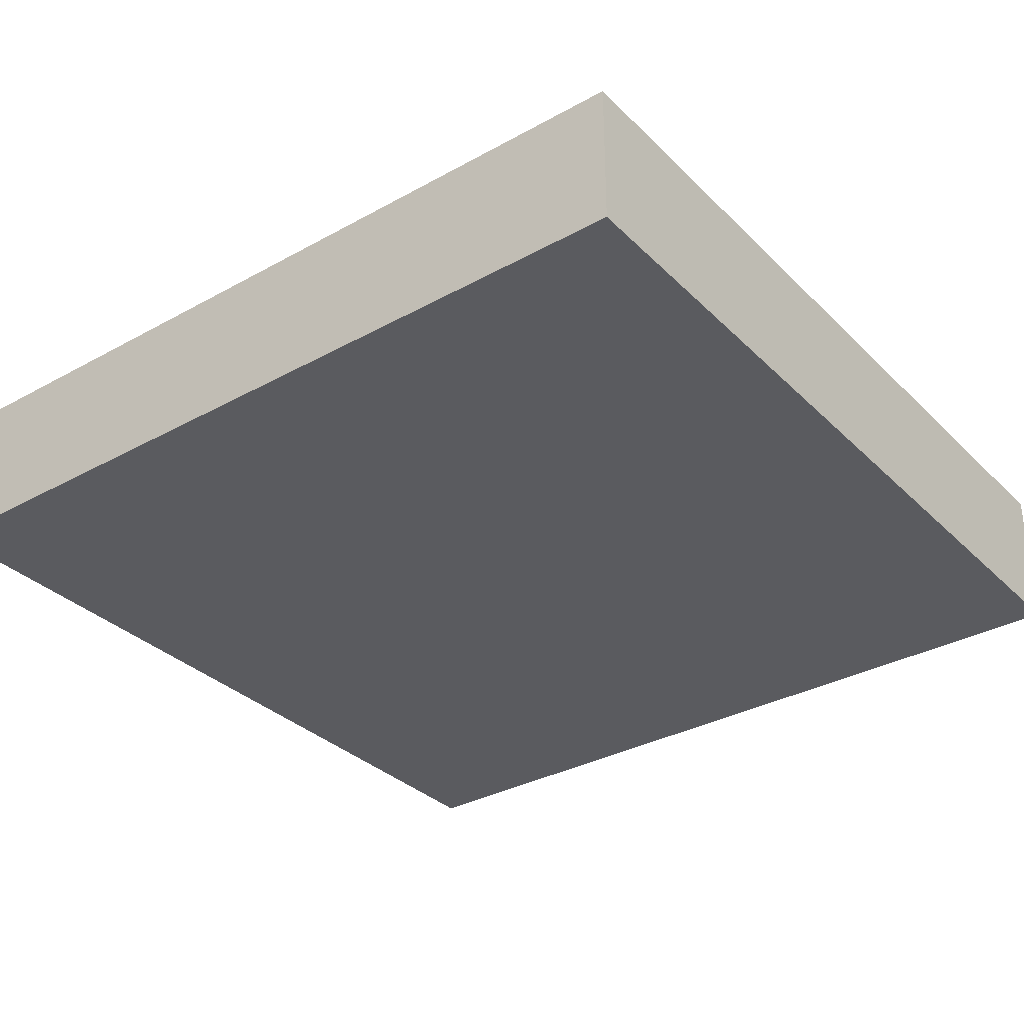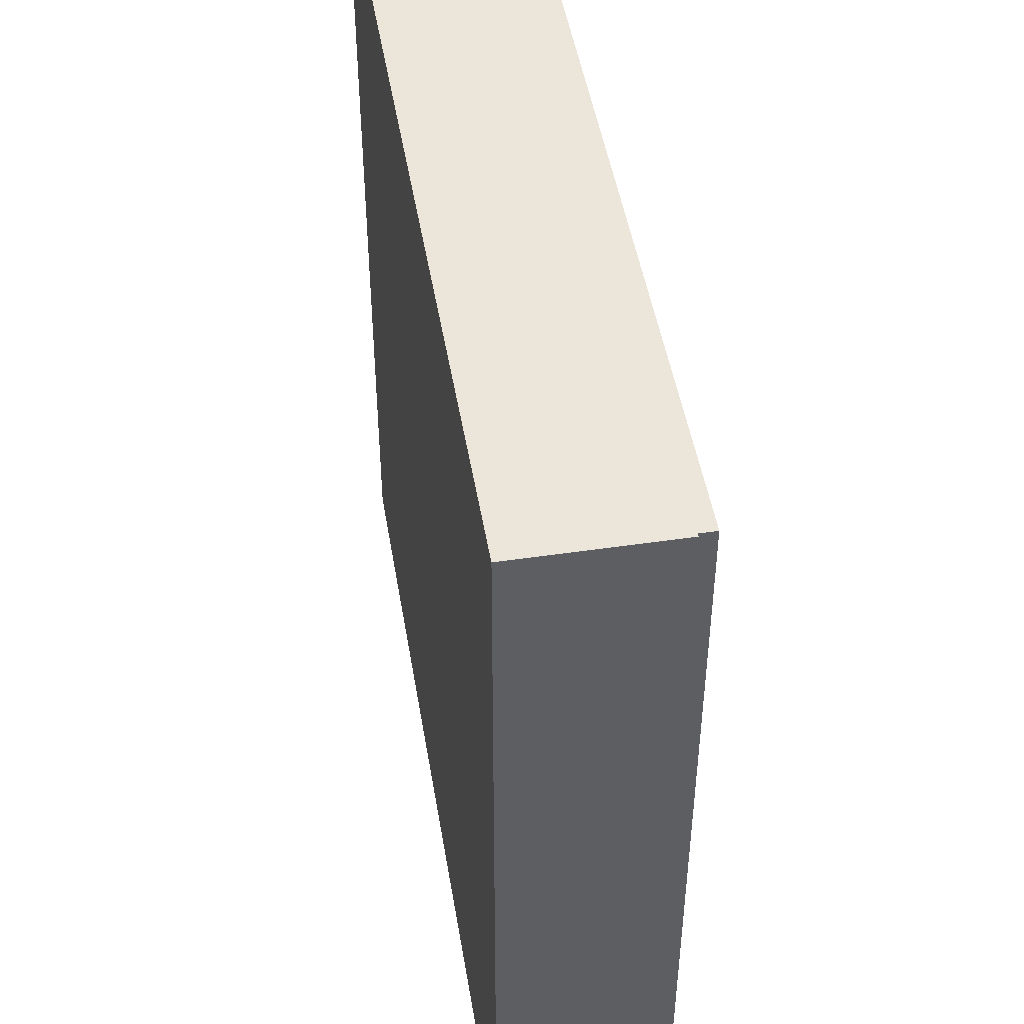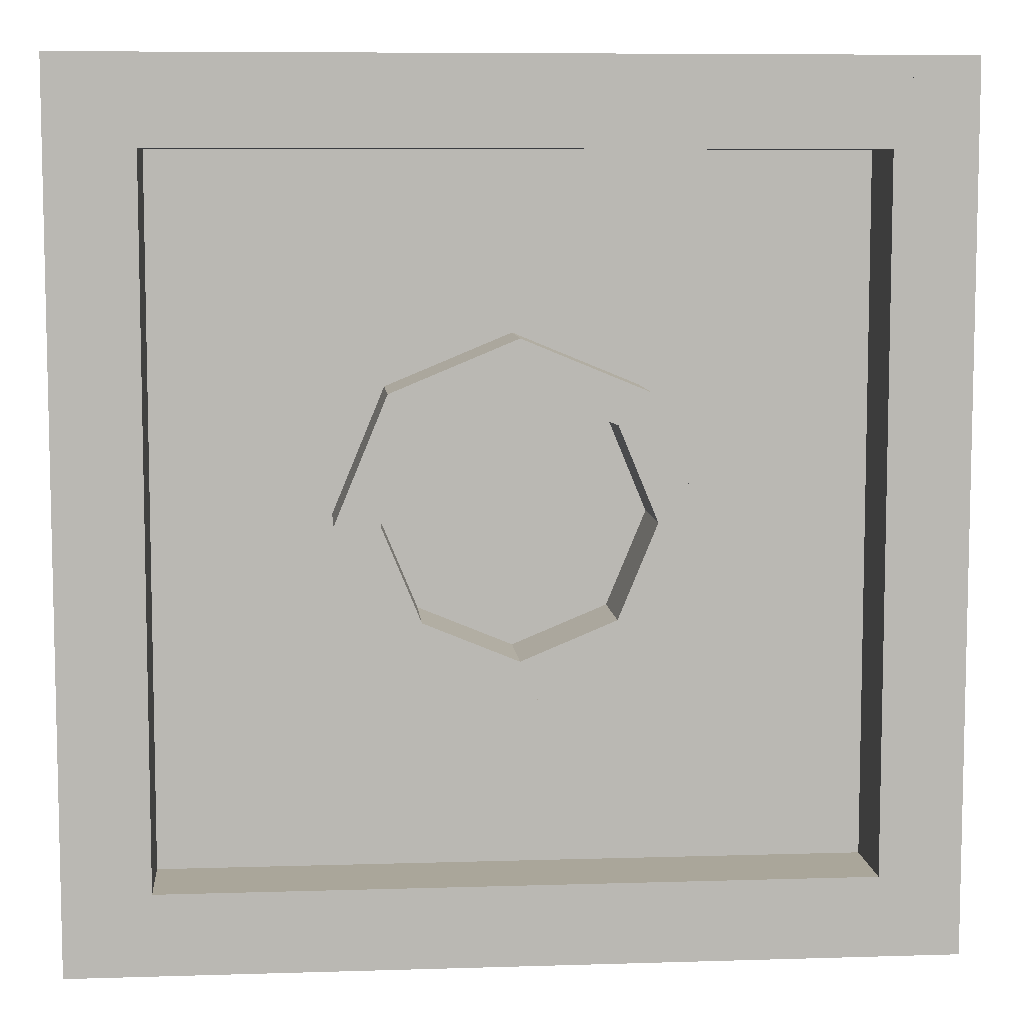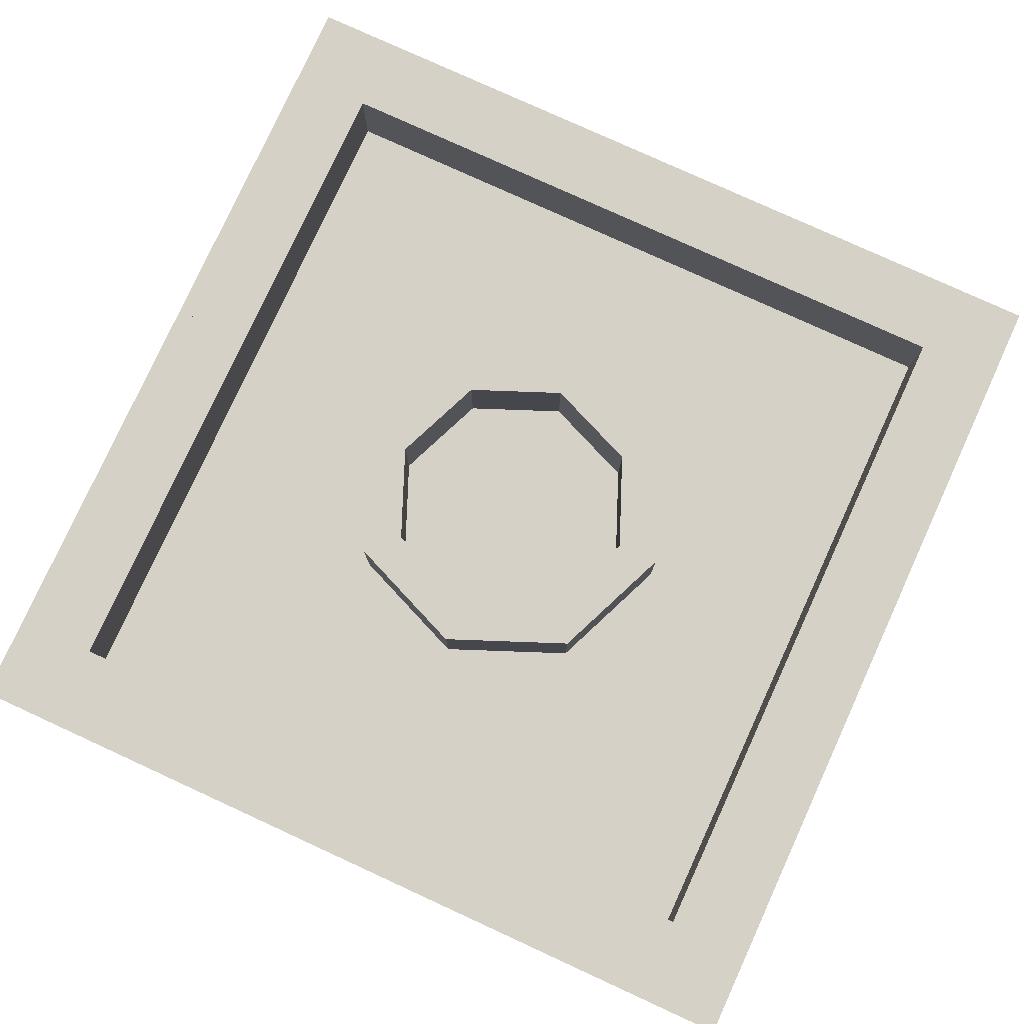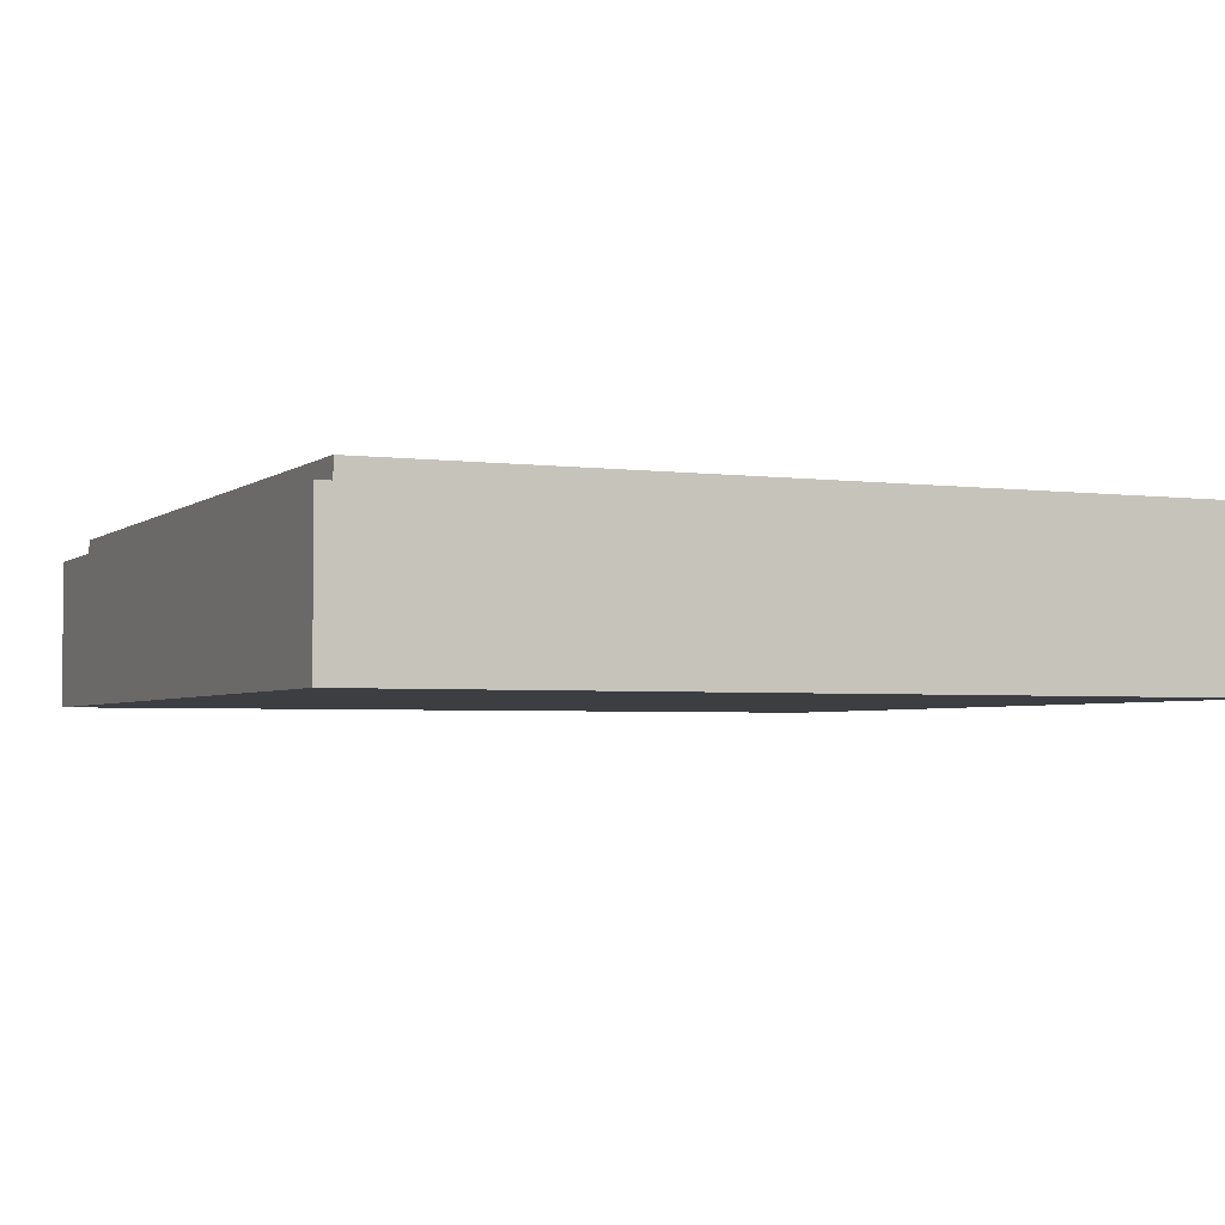
<metadata>
{"format":"obj","ext":"obj","renderer":"f3d","projection":"perspective","resolution":1024,"background":"white","views":[{"elev":-33.1,"azim":-52.8,"up":"+Y"},{"elev":47.8,"azim":80.6,"up":"+Z"},{"elev":7.8,"azim":175.0,"up":"+Z"},{"elev":79.1,"azim":114.6,"up":"+Y"},{"elev":-3.2,"azim":-24.2,"up":"+Y"}]}
</metadata>
<code>
v -1 0.35 1
v -1 0 1
v 1 0 1
v 1 0.35 1
v -1 0.35 -1
v -1 0 -1
v -1 0 1
v -1 0.35 1
v 1 0.35 -1
v 1 0 -1
v -1 0 -1
v -1 0.35 -1
v 1 0.35 1
v 1 0 1
v 1 0 -1
v 1 0.35 -1
v -0.95 0.4 0.95
v -0.95 0.35 0.95
v 0.95 0.35 0.95
v 0.95 0.4 0.95
v -0.95 0.4 -0.95
v -0.95 0.35 -0.95
v -0.95 0.35 0.95
v -0.95 0.4 0.95
v 0.95 0.4 -0.95
v 0.95 0.35 -0.95
v -0.95 0.35 -0.95
v -0.95 0.4 -0.95
v 0.95 0.4 0.95
v 0.95 0.35 0.95
v 0.95 0.35 -0.95
v 0.95 0.4 -0.95
v -0.8 0.4 0.8
v -0.8 0.2 0.8
v 0.8 0.2 0.8
v 0.8 0.4 0.8
v -0.8 0.4 -0.8
v -0.8 0.2 -0.8
v -0.8 0.2 0.8
v -0.8 0.4 0.8
v 0.8 0.4 -0.8
v 0.8 0.2 -0.8
v -0.8 0.2 -0.8
v -0.8 0.4 -0.8
v 0.8 0.4 0.8
v 0.8 0.2 0.8
v 0.8 0.2 -0.8
v 0.8 0.4 -0.8
v 0.2121 0.4 0.2121
v 0.3 0.4 0
v 0.3 0.2 0
v 0.2121 0.2 0.2121
v 0 0.4 0.3
v 0.2121 0.4 0.2121
v 0.2121 0.2 0.2121
v 0 0.2 0.3
v -0.2121 0.4 0.2121
v 0 0.4 0.3
v 0 0.2 0.3
v -0.2121 0.2 0.2121
v -0.3 0.4 0
v -0.2121 0.4 0.2121
v -0.2121 0.2 0.2121
v -0.3 0.2 0
v -0.2121 0.4 -0.2121
v -0.3 0.4 0
v -0.3 0.2 0
v -0.2121 0.2 -0.2121
v 0 0.4 -0.3
v -0.2121 0.4 -0.2121
v -0.2121 0.2 -0.2121
v 0 0.2 -0.3
v 0.2121 0.4 -0.2121
v 0 0.4 -0.3
v 0 0.2 -0.3
v 0.2121 0.2 -0.2121
v 0.3 0.4 0
v 0.2121 0.4 -0.2121
v 0.2121 0.2 -0.2121
v 0.3 0.2 0
v 0.2828 0.4 0.2828
v 0.4 0.4 0
v 0.4 0.2 0
v 0.2828 0.2 0.2828
v 0 0.4 0.4
v 0.2828 0.4 0.2828
v 0.2828 0.2 0.2828
v 0 0.2 0.4
v -0.2828 0.4 0.2828
v 0 0.4 0.4
v 0 0.2 0.4
v -0.2828 0.2 0.2828
v -0.4 0.4 0
v -0.2828 0.4 0.2828
v -0.2828 0.2 0.2828
v -0.4 0.2 0
v -0.2828 0.4 -0.2828
v -0.4 0.4 0
v -0.4 0.2 0
v -0.2828 0.2 -0.2828
v 0 0.4 -0.4
v -0.2828 0.4 -0.2828
v -0.2828 0.2 -0.2828
v 0 0.2 -0.4
v 0.2828 0.4 -0.2828
v 0 0.4 -0.4
v 0 0.2 -0.4
v 0.2828 0.2 -0.2828
v 0.4 0.4 0
v 0.2828 0.4 -0.2828
v 0.2828 0.2 -0.2828
v 0.4 0.2 0
v 0.4 0.4 0
v 0.2828 0.4 0.2828
v 0.2121 0.4 0.2121
v 0.3 0.4 0
v 0.2828 0.4 0.2828
v 0 0.4 0.4
v 0 0.4 0.3
v 0.2121 0.4 0.2121
v 0 0.4 0.4
v -0.2828 0.4 0.2828
v -0.2121 0.4 0.2121
v 0 0.4 0.3
v -0.2828 0.4 0.2828
v -0.4 0.4 0
v -0.3 0.4 0
v -0.2121 0.4 0.2121
v -0.4 0.4 0
v -0.2828 0.4 -0.2828
v -0.2121 0.4 -0.2121
v -0.3 0.4 0
v -0.2828 0.4 -0.2828
v 0 0.4 -0.4
v 0 0.4 -0.3
v -0.2121 0.4 -0.2121
v 0 0.4 -0.4
v 0.2828 0.4 -0.2828
v 0.2121 0.4 -0.2121
v 0 0.4 -0.3
v 0.2828 0.4 -0.2828
v 0.4 0.4 0
v 0.3 0.4 0
v 0.2121 0.4 -0.2121
v 0 0.2 0
v 0.3 0.2 0
v 0.2121 0.2 0.2121
v 0 0.2 0
v 0.2121 0.2 0.2121
v 0 0.2 0.3
v 0 0.2 0
v 0 0.2 0.3
v -0.2121 0.2 0.2121
v 0 0.2 0
v -0.2121 0.2 0.2121
v -0.3 0.2 0
v 0 0.2 0
v -0.3 0.2 0
v -0.2121 0.2 -0.2121
v 0 0.2 0
v -0.2121 0.2 -0.2121
v 0 0.2 -0.3
v 0 0.2 0
v 0 0.2 -0.3
v 0.2121 0.2 -0.2121
v 0 0.2 0
v 0.2121 0.2 -0.2121
v 0.3 0.2 0
v 0.4 0.2 0.4
v 0.2828 0.2 0.2828
v 0.4 0.2 0
v 0.4 0.2 0.4
v 0 0.2 0.4
v 0.2828 0.2 0.2828
v -0.4 0.2 0.4
v -0.2828 0.2 0.2828
v 0 0.2 0.4
v -0.4 0.2 0.4
v -0.4 0.2 0
v -0.2828 0.2 0.2828
v -0.4 0.2 -0.4
v -0.2828 0.2 -0.2828
v -0.4 0.2 0
v -0.4 0.2 -0.4
v 0 0.2 -0.4
v -0.2828 0.2 -0.2828
v 0.4 0.2 -0.4
v 0.2828 0.2 -0.2828
v 0 0.2 -0.4
v 0.4 0.2 -0.4
v 0.4 0.2 0
v 0.2828 0.2 -0.2828
v -0.95 0.35 -0.95
v 0.95 0.35 -0.95
v 1 0.35 -1
v -1 0.35 -1
v 1 0.35 -1
v 0.95 0.35 -0.95
v 0.95 0.35 0.95
v 1 0.35 1
v 1 0.35 1
v 0.95 0.35 0.95
v -0.95 0.35 0.95
v -1 0.35 1
v -1 0.35 1
v -0.95 0.35 0.95
v -0.95 0.35 -0.95
v -1 0.35 -1
v -0.8 0.4 -0.8
v 0.8 0.4 -0.8
v 0.95 0.4 -0.95
v -0.95 0.4 -0.95
v 0.95 0.4 -0.95
v 0.8 0.4 -0.8
v 0.8 0.4 0.8
v 0.95 0.4 0.95
v 0.95 0.4 0.95
v 0.8 0.4 0.8
v -0.8 0.4 0.8
v -0.95 0.4 0.95
v -0.95 0.4 0.95
v -0.8 0.4 0.8
v -0.8 0.4 -0.8
v -0.95 0.4 -0.95
v -0.4 0.2 -0.4
v 0.4 0.2 -0.4
v 0.8 0.2 -0.8
v -0.8 0.2 -0.8
v 0.8 0.2 -0.8
v 0.4 0.2 -0.4
v 0.4 0.2 0.4
v 0.8 0.2 0.8
v 0.8 0.2 0.8
v 0.4 0.2 0.4
v -0.4 0.2 0.4
v -0.8 0.2 0.8
v -0.8 0.2 0.8
v -0.4 0.2 0.4
v -0.4 0.2 -0.4
v -0.8 0.2 -0.8
v -0.475 0 0.225
v -0.5189 0 0.1811
v -0.475 0 0.075
v -0.475 0 0.225
v -0.625 0 0.225
v -0.5189 0 0.1811
v -0.775 0 0.225
v -0.7311 0 0.1811
v -0.625 0 0.225
v -0.775 0 0.225
v -0.775 0 0.075
v -0.7311 0 0.1811
v -0.775 0 -0.075
v -0.7311 0 -0.03106
v -0.775 0 0.075
v -0.775 0 -0.075
v -0.625 0 -0.075
v -0.7311 0 -0.03106
v -0.475 0 -0.075
v -0.5189 0 -0.03106
v -0.625 0 -0.075
v -0.475 0 -0.075
v -0.475 0 0.075
v -0.5189 0 -0.03106
v 0.175 0 -0.425
v 0.1311 0 -0.4689
v 0.175 0 -0.575
v 0.175 0 -0.425
v 0.025 0 -0.425
v 0.1311 0 -0.4689
v -0.125 0 -0.425
v -0.08106 0 -0.4689
v 0.025 0 -0.425
v -0.125 0 -0.425
v -0.125 0 -0.575
v -0.08106 0 -0.4689
v -0.125 0 -0.725
v -0.08106 0 -0.6811
v -0.125 0 -0.575
v -0.125 0 -0.725
v 0.025 0 -0.725
v -0.08106 0 -0.6811
v 0.175 0 -0.725
v 0.1311 0 -0.6811
v 0.025 0 -0.725
v 0.175 0 -0.725
v 0.175 0 -0.575
v 0.1311 0 -0.6811
v 0.025 0 -0.575
v 0.175 0 -0.575
v 0.1311 0 -0.4689
v 0.025 0 -0.575
v 0.1311 0 -0.4689
v 0.025 0 -0.425
v 0.025 0 -0.575
v 0.025 0 -0.425
v -0.08106 0 -0.4689
v 0.025 0 -0.575
v -0.08106 0 -0.4689
v -0.125 0 -0.575
v 0.025 0 -0.575
v -0.125 0 -0.575
v -0.08106 0 -0.6811
v 0.025 0 -0.575
v -0.08106 0 -0.6811
v 0.025 0 -0.725
v 0.025 0 -0.575
v 0.025 0 -0.725
v 0.1311 0 -0.6811
v 0.025 0 -0.575
v 0.1311 0 -0.6811
v 0.175 0 -0.575
v -0.625 0 0.075
v -0.475 0 0.075
v -0.5189 0 0.1811
v -0.625 0 0.075
v -0.5189 0 0.1811
v -0.625 0 0.225
v -0.625 0 0.075
v -0.625 0 0.225
v -0.7311 0 0.1811
v -0.625 0 0.075
v -0.7311 0 0.1811
v -0.775 0 0.075
v -0.625 0 0.075
v -0.775 0 0.075
v -0.7311 0 -0.03106
v -0.625 0 0.075
v -0.7311 0 -0.03106
v -0.625 0 -0.075
v -0.625 0 0.075
v -0.625 0 -0.075
v -0.5189 0 -0.03106
v -0.625 0 0.075
v -0.5189 0 -0.03106
v -0.475 0 0.075
v 0.9 0 0.9
v -0.9 0 0.9
v 0.9 0 -0.9
v -1 0 1
v -0.9 0 0.9
v 0.9 0 0.9
v 1 0 1
v 0.9 0 0.9
v 0.9 0 -0.9
v 1 0 -1
v 1 0 1
v -1 0 -1
v 1 0 -1
v 0.9 0 -0.9
v 0.175 0 -0.725
v -0.9 0 0.9
v -1 0 1
v -1 0 -1
v -0.775 0 -0.075
v -0.9 0 0.9
v -0.775 0 0.225
v -0.625 0 0.225
v -0.9 0 0.9
v -0.625 0 0.225
v -0.475 0 0.225
v 0.175 0 -0.575
v 0.175 0 -0.725
v 0.9 0 -0.9
v 0.175 0 -0.425
v 0.175 0 -0.575
v 0.9 0 -0.9
v 0.025 0 -0.725
v -0.125 0 -0.725
v -1 0 -1
v 0.175 0 -0.725
v 0.025 0 -0.725
v -1 0 -1
v -0.9 0 0.9
v -0.775 0 0.075
v -0.775 0 0.225
v -0.9 0 0.9
v -0.775 0 -0.075
v -0.775 0 0.075
v -0.625 0 -0.075
v -0.775 0 -0.075
v -1 0 -1
v -0.475 0 -0.075
v -0.625 0 -0.075
v -1 0 -1
v -0.125 0 -0.725
v -0.475 0 -0.075
v -0.125 0 -0.725
v -0.125 0 -0.575
v -0.475 0 -0.075
v -0.125 0 -0.575
v -0.125 0 -0.425
v -0.475 0 0.075
v -0.475 0 0.225
v -0.475 0 0.075
v -0.125 0 -0.425
v 0.025 0 -0.425
v -0.475 0 0.225
v 0.025 0 -0.425
v 0.175 0 -0.425
v -0.9 0 0.9
v -0.9 0 0.9
v 0.175 0 -0.425
v 0.9 0 -0.9
g mesh1765788
f 1 2 3
f 3 4 1
f 5 6 7
f 7 8 5
f 9 10 11
f 11 12 9
f 13 14 15
f 15 16 13
g mesh1765790
f 17 18 19
f 19 20 17
f 21 22 23
f 23 24 21
f 25 26 27
f 27 28 25
f 29 30 31
f 31 32 29
g mesh1765792
f 33 35 34
f 35 33 36
f 37 39 38
f 39 37 40
f 41 43 42
f 43 41 44
f 45 47 46
f 47 45 48
g mesh1765799
f 49 50 51
f 51 52 49
f 53 54 55
f 55 56 53
f 57 58 59
f 59 60 57
f 61 62 63
f 63 64 61
f 65 66 67
f 67 68 65
f 69 70 71
f 71 72 69
f 73 74 75
f 75 76 73
f 77 78 79
f 79 80 77
g mesh1765801
f 81 83 82
f 83 81 84
f 85 87 86
f 87 85 88
f 89 91 90
f 91 89 92
f 93 95 94
f 95 93 96
f 97 99 98
f 99 97 100
f 101 103 102
f 103 101 104
f 105 107 106
f 107 105 108
f 109 111 110
f 111 109 112
g mesh1765803
f 113 115 114
f 115 113 116
f 117 119 118
f 119 117 120
f 121 123 122
f 123 121 124
f 125 127 126
f 127 125 128
f 129 131 130
f 131 129 132
f 133 135 134
f 135 133 136
f 137 139 138
f 139 137 140
f 141 143 142
f 143 141 144
g mesh1765806
f 145 147 146
f 148 150 149
f 151 153 152
f 154 156 155
f 157 159 158
f 160 162 161
f 163 165 164
f 166 168 167
g mesh1765808
f 169 171 170
f 172 174 173
f 175 177 176
f 178 180 179
f 181 183 182
f 184 186 185
f 187 189 188
f 190 192 191
g mesh1765810
f 193 194 195
f 195 196 193
f 197 198 199
f 199 200 197
f 201 202 203
f 203 204 201
f 205 206 207
f 207 208 205
g mesh1765811
f 209 210 211
f 211 212 209
f 213 214 215
f 215 216 213
f 217 218 219
f 219 220 217
f 221 222 223
f 223 224 221
g mesh1765812
f 225 226 227
f 227 228 225
f 229 230 231
f 231 232 229
f 233 234 235
f 235 236 233
f 237 238 239
f 239 240 237
g mesh1765814
f 241 242 243
f 244 245 246
f 247 248 249
f 250 251 252
f 253 254 255
f 256 257 258
f 259 260 261
f 262 263 264
g mesh1765816
f 265 266 267
f 268 269 270
f 271 272 273
f 274 275 276
f 277 278 279
f 280 281 282
f 283 284 285
f 286 287 288
g mesh1765818
f 289 290 291
f 292 293 294
f 295 296 297
f 298 299 300
f 301 302 303
f 304 305 306
f 307 308 309
f 310 311 312
g mesh1765820
f 313 314 315
f 316 317 318
f 319 320 321
f 322 323 324
f 325 326 327
f 328 329 330
f 331 332 333
f 334 335 336
f 337 338 339
f 340 341 342
f 342 343 340
f 344 345 346
f 346 347 344
f 348 349 350
f 350 351 348
f 352 353 354
f 354 355 352
f 356 357 358
f 359 360 361
f 362 363 364
f 365 366 367
f 368 369 370
f 371 372 373
f 374 375 376
f 377 378 379
f 380 381 382
f 383 384 385
f 385 386 383
f 387 388 389
f 390 391 392
f 392 393 390
f 394 395 396
f 396 397 394
f 398 399 400
f 400 401 398
f 402 403 404

</code>
